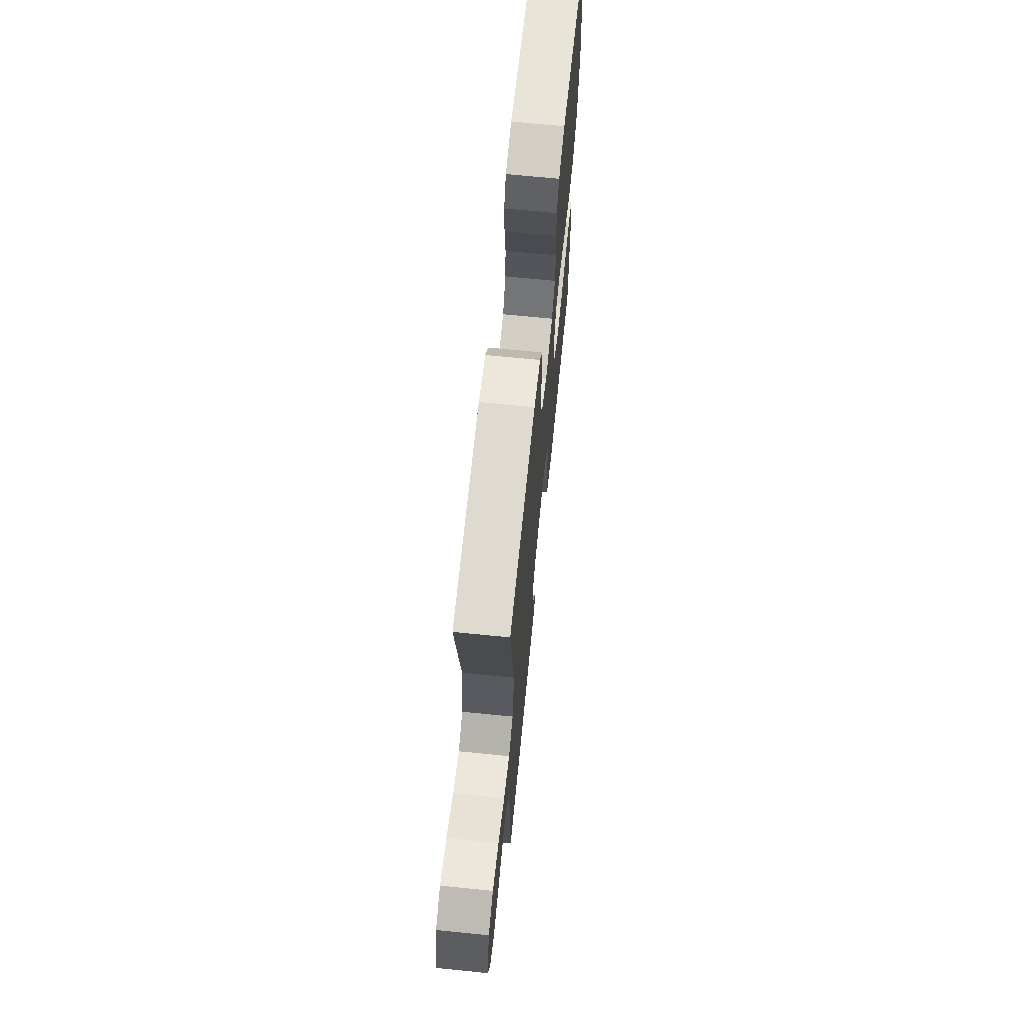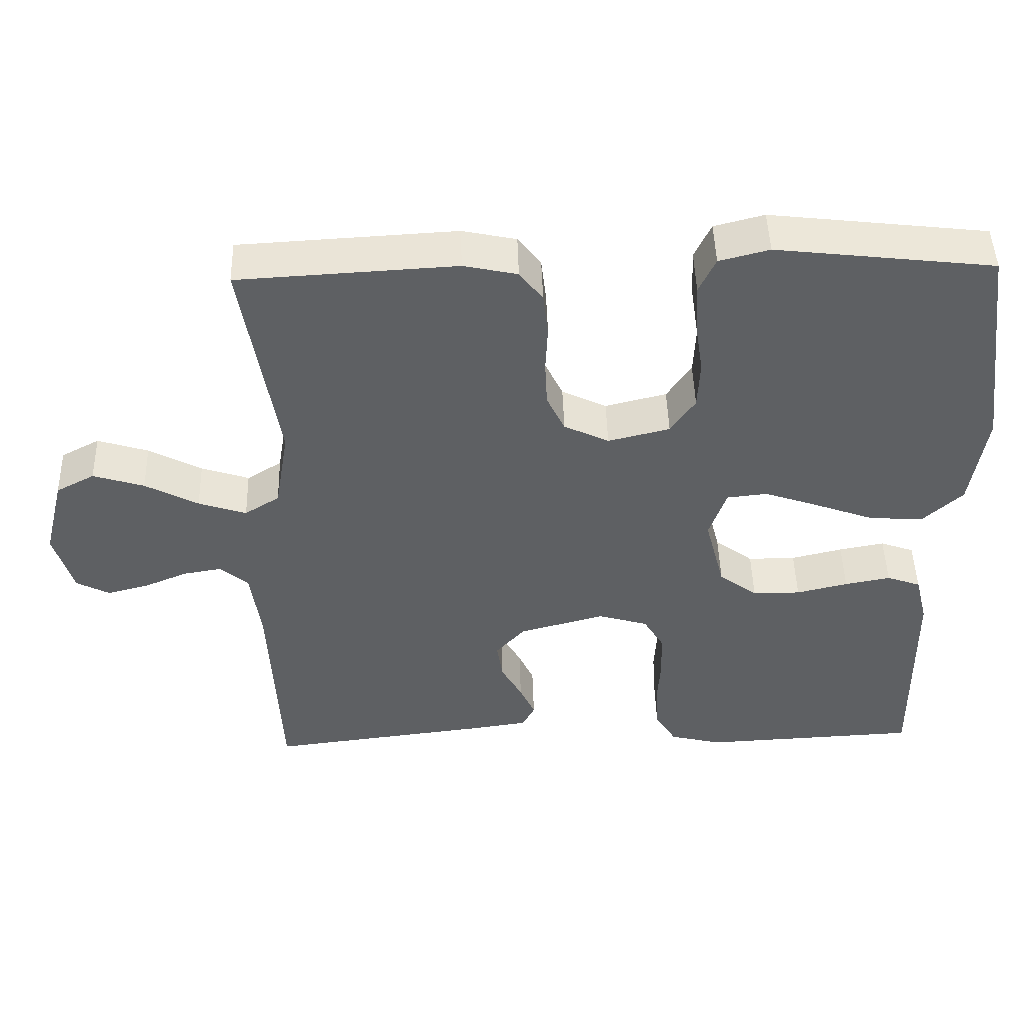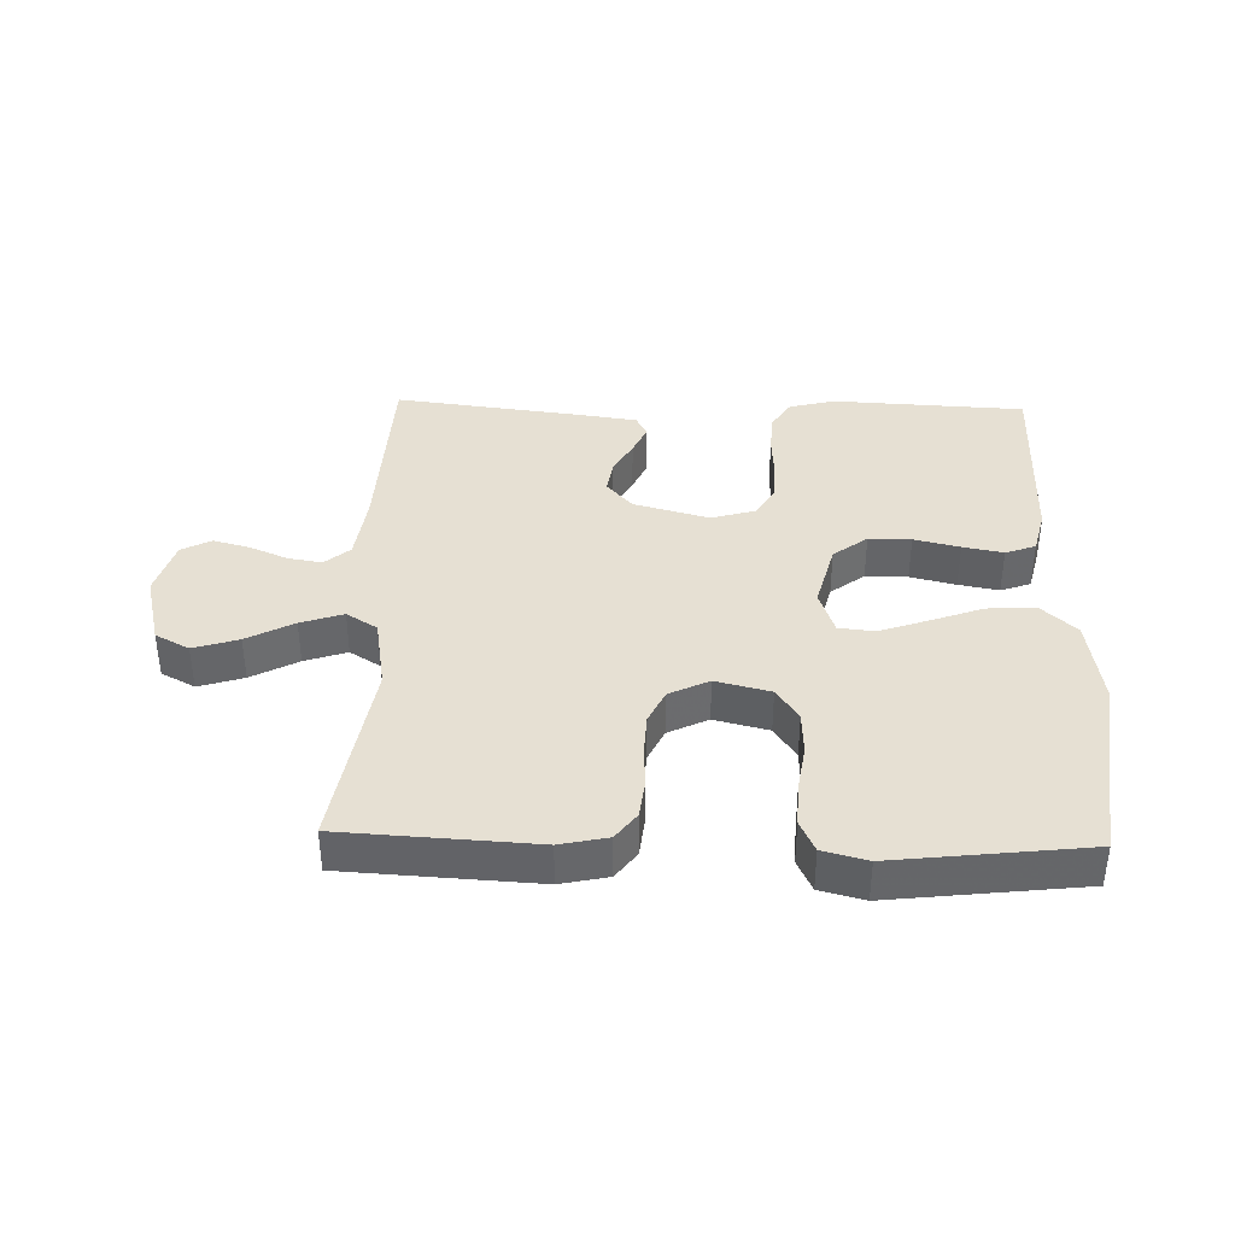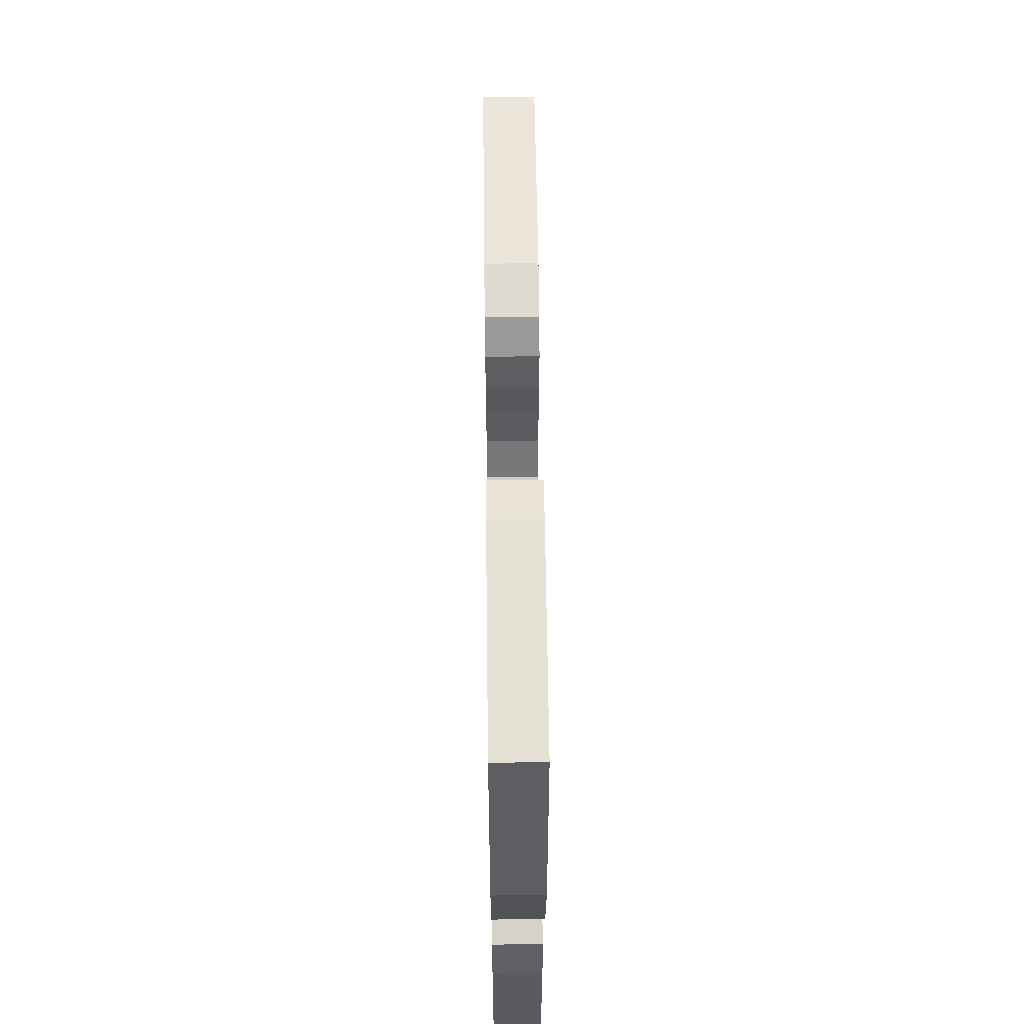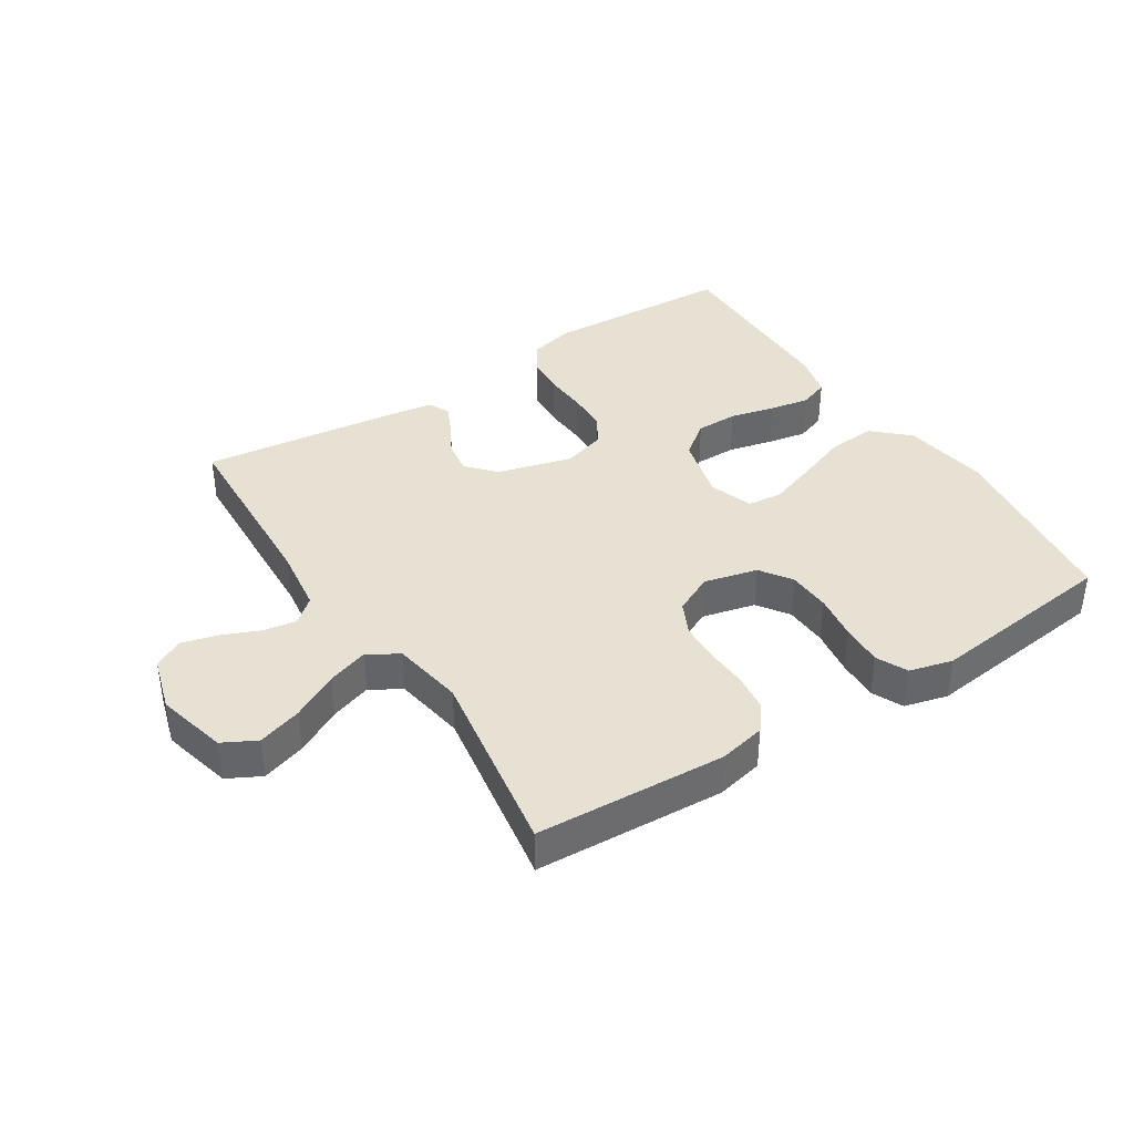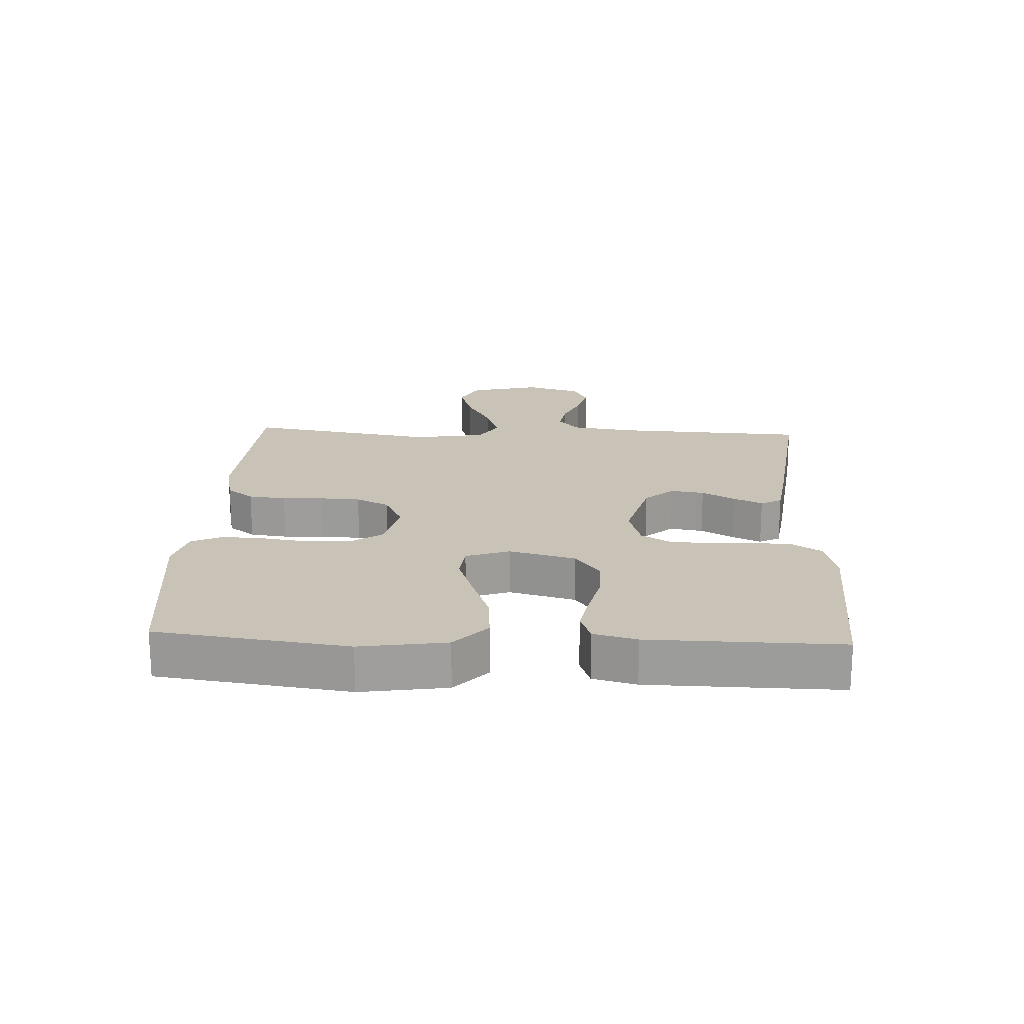
<metadata>
{"format":"obj","ext":"obj","renderer":"f3d","projection":"perspective","resolution":1024,"background":"white","views":[{"elev":67.4,"azim":-84.2,"up":"+Z"},{"elev":47.1,"azim":-1.6,"up":"+Z"},{"elev":38.4,"azim":1.6,"up":"+Y"},{"elev":58.5,"azim":89.3,"up":"+Z"},{"elev":38.9,"azim":-32.7,"up":"+Y"},{"elev":19.5,"azim":92.7,"up":"+Y"}]}
</metadata>
<code>
v 0.5 0.07 -0.5
v 0.2 0.07 -0.515
v 0.128 0.07 -0.497
v 0.099 0.07 -0.451
v 0.095 0.07 -0.389
v 0.099 0.07 -0.32
v 0.097 0.07 -0.257
v 0.069 0.07 -0.21
v 0 0.07 -0.19
v -0.118 0.07 -0.222
v -0.158 0.07 -0.267
v -0.15 0.07 -0.32
v -0.121 0.07 -0.372
v -0.1 0.07 -0.418
v -0.117 0.07 -0.451
v -0.2 0.07 -0.463
v -0.5 0.07 -0.5
v -0.514 0.07 -0.2
v -0.528 0.07 -0.096
v -0.567 0.07 -0.063
v -0.62 0.07 -0.072
v -0.679 0.07 -0.097
v -0.736 0.07 -0.112
v -0.782 0.07 -0.088
v -0.808 0.07 0
v -0.78 0.07 0.112
v -0.727 0.07 0.14
v -0.657 0.07 0.118
v -0.584 0.07 0.079
v -0.518 0.07 0.057
v -0.47 0.07 0.087
v -0.451 0.07 0.2
v -0.5 0.07 0.5
v -0.2 0.07 0.517
v -0.126 0.07 0.501
v -0.094 0.07 0.459
v -0.087 0.07 0.4
v -0.09 0.07 0.335
v -0.087 0.07 0.272
v -0.062 0.07 0.22
v 0 0.07 0.19
v 0.085 0.07 0.211
v 0.119 0.07 0.261
v 0.122 0.07 0.329
v 0.111 0.07 0.402
v 0.108 0.07 0.468
v 0.131 0.07 0.517
v 0.2 0.07 0.535
v 0.5 0.07 0.5
v 0.54 0.07 0.2
v 0.519 0.07 0.065
v 0.464 0.07 0.014
v 0.389 0.07 0.019
v 0.307 0.07 0.049
v 0.232 0.07 0.075
v 0.176 0.07 0.069
v 0.152 0.07 0
v 0.179 0.07 -0.104
v 0.232 0.07 -0.144
v 0.298 0.07 -0.144
v 0.369 0.07 -0.127
v 0.432 0.07 -0.115
v 0.479 0.07 -0.132
v 0.496 0.07 -0.2
v 0.5 0 -0.5
v 0.2 0 -0.515
v 0.128 0 -0.497
v 0.099 0 -0.451
v 0.095 0 -0.389
v 0.099 0 -0.32
v 0.097 0 -0.257
v 0.069 0 -0.21
v 0 0 -0.19
v -0.118 0 -0.222
v -0.158 0 -0.267
v -0.15 0 -0.32
v -0.121 0 -0.372
v -0.1 0 -0.418
v -0.117 0 -0.451
v -0.2 0 -0.463
v -0.5 0 -0.5
v -0.514 0 -0.2
v -0.528 0 -0.096
v -0.567 0 -0.063
v -0.62 0 -0.072
v -0.679 0 -0.097
v -0.736 0 -0.112
v -0.782 0 -0.088
v -0.808 0 0
v -0.78 0 0.112
v -0.727 0 0.14
v -0.657 0 0.118
v -0.584 0 0.079
v -0.518 0 0.057
v -0.47 0 0.087
v -0.451 0 0.2
v -0.5 0 0.5
v -0.2 0 0.517
v -0.126 0 0.501
v -0.094 0 0.459
v -0.087 0 0.4
v -0.09 0 0.335
v -0.087 0 0.272
v -0.062 0 0.22
v 0 0 0.19
v 0.085 0 0.211
v 0.119 0 0.261
v 0.122 0 0.329
v 0.111 0 0.402
v 0.108 0 0.468
v 0.131 0 0.517
v 0.2 0 0.535
v 0.5 0 0.5
v 0.54 0 0.2
v 0.519 0 0.065
v 0.464 0 0.014
v 0.389 0 0.019
v 0.307 0 0.049
v 0.232 0 0.075
v 0.176 0 0.069
v 0.152 0 0
v 0.179 0 -0.104
v 0.232 0 -0.144
v 0.298 0 -0.144
v 0.369 0 -0.127
v 0.432 0 -0.115
v 0.479 0 -0.132
v 0.496 0 -0.2
f 60 61 62 63
f 60 63 64 1
f 51 52 53 54
f 51 54 55
f 50 51 55
f 49 50 55 56
f 47 48 49 56
f 44 45 46 47
f 43 44 47 56
f 35 36 37 38
f 35 38 39
f 32 33 34 35
f 31 32 35 39
f 30 31 39 40
f 26 27 28 29
f 26 29 30
f 25 26 30
f 24 25 30
f 21 22 23 24
f 20 21 24 30
f 19 20 30 40
f 15 16 17 18
f 12 13 14 15
f 12 15 18 19
f 3 4 5 6
f 3 6 7
f 2 3 7
f 59 60 1 2
f 58 59 2 7
f 57 58 7 8
f 42 43 56 57
f 41 42 57 8
f 40 41 8 9
f 19 40 9 10
f 11 12 19
f 10 11 19
f 127 126 125 124
f 65 128 127 124
f 118 117 116 115
f 119 118 115
f 119 115 114
f 120 119 114 113
f 120 113 112 111
f 111 110 109 108
f 120 111 108 107
f 102 101 100 99
f 103 102 99
f 99 98 97 96
f 103 99 96 95
f 104 103 95 94
f 93 92 91 90
f 94 93 90
f 94 90 89
f 94 89 88
f 88 87 86 85
f 94 88 85 84
f 104 94 84 83
f 82 81 80 79
f 79 78 77 76
f 83 82 79 76
f 70 69 68 67
f 71 70 67
f 71 67 66
f 66 65 124 123
f 71 66 123 122
f 72 71 122 121
f 121 120 107 106
f 72 121 106 105
f 73 72 105 104
f 74 73 104 83
f 83 76 75
f 83 75 74
f 1 65 66 2
f 2 66 67 3
f 3 67 68 4
f 4 68 69 5
f 5 69 70 6
f 6 70 71 7
f 7 71 72 8
f 8 72 73 9
f 9 73 74 10
f 10 74 75 11
f 11 75 76 12
f 12 76 77 13
f 13 77 78 14
f 14 78 79 15
f 15 79 80 16
f 16 80 81 17
f 17 81 82 18
f 18 82 83 19
f 19 83 84 20
f 20 84 85 21
f 21 85 86 22
f 22 86 87 23
f 23 87 88 24
f 24 88 89 25
f 25 89 90 26
f 26 90 91 27
f 27 91 92 28
f 28 92 93 29
f 29 93 94 30
f 30 94 95 31
f 31 95 96 32
f 32 96 97 33
f 33 97 98 34
f 34 98 99 35
f 35 99 100 36
f 36 100 101 37
f 37 101 102 38
f 38 102 103 39
f 39 103 104 40
f 40 104 105 41
f 41 105 106 42
f 42 106 107 43
f 43 107 108 44
f 44 108 109 45
f 45 109 110 46
f 46 110 111 47
f 47 111 112 48
f 48 112 113 49
f 49 113 114 50
f 50 114 115 51
f 51 115 116 52
f 52 116 117 53
f 53 117 118 54
f 54 118 119 55
f 55 119 120 56
f 56 120 121 57
f 57 121 122 58
f 58 122 123 59
f 59 123 124 60
f 60 124 125 61
f 61 125 126 62
f 62 126 127 63
f 63 127 128 64
f 64 128 65 1

</code>
